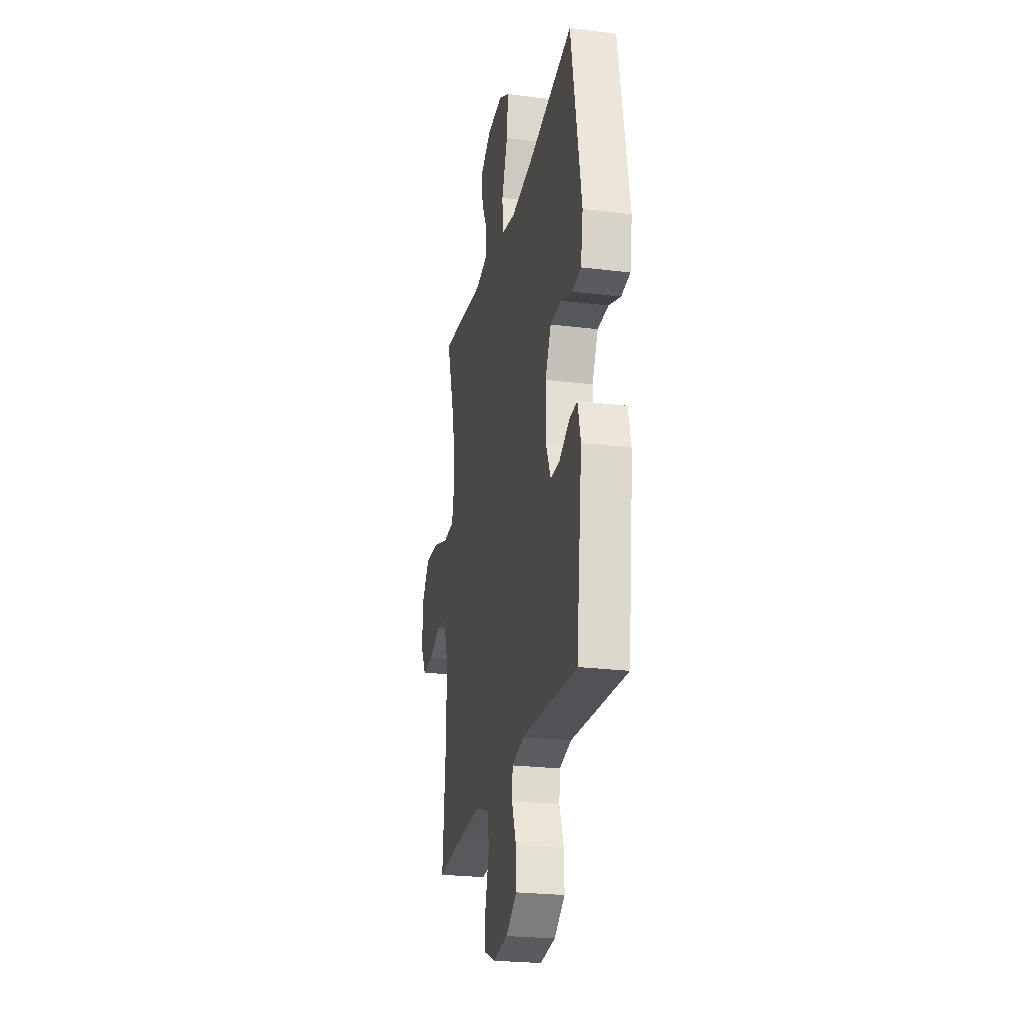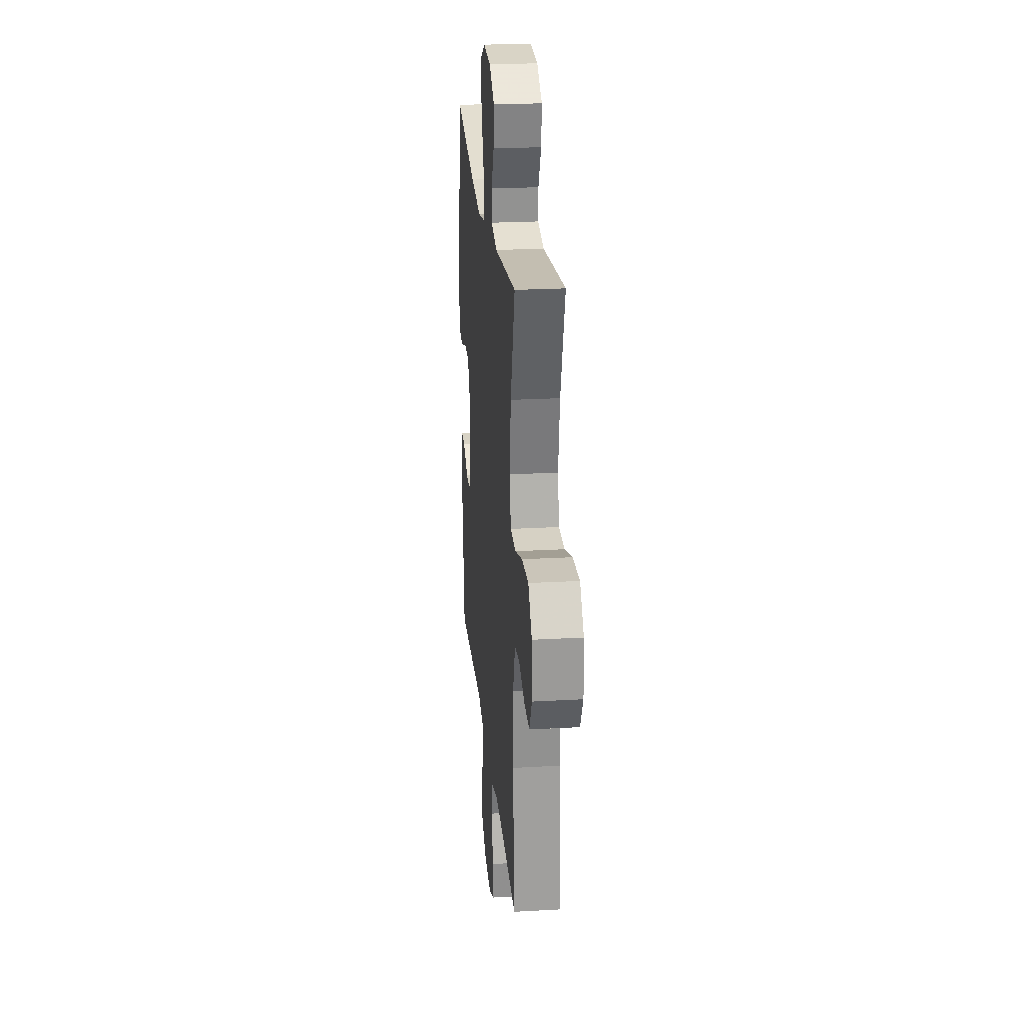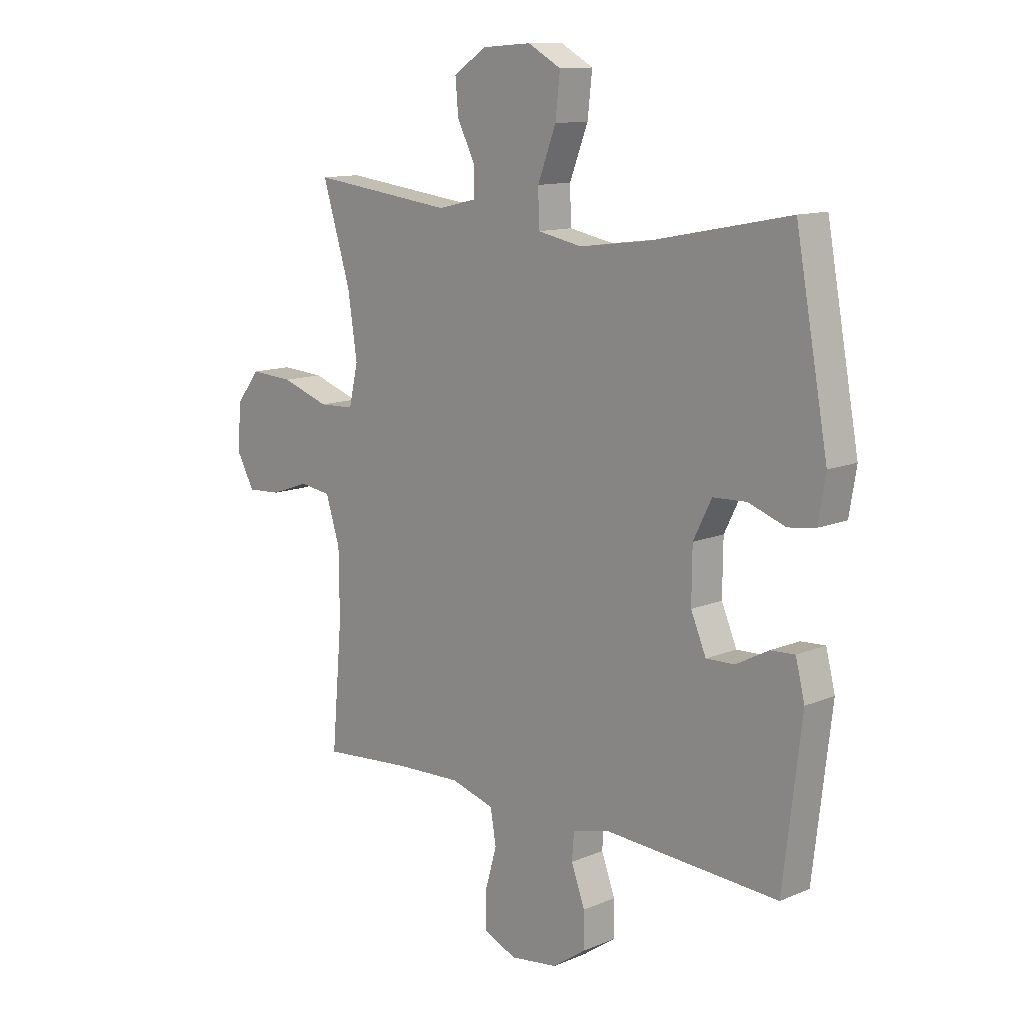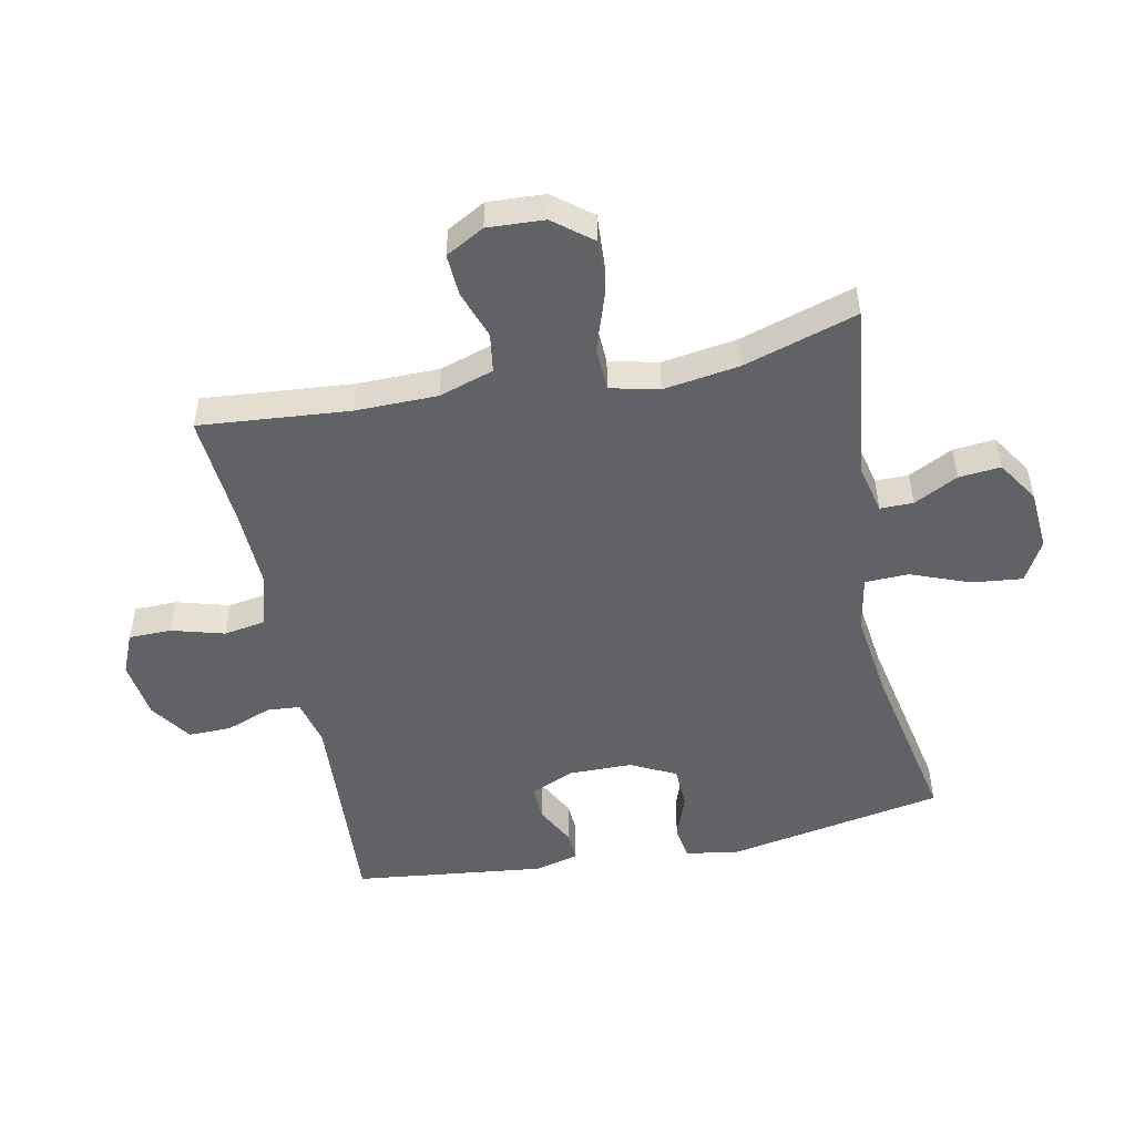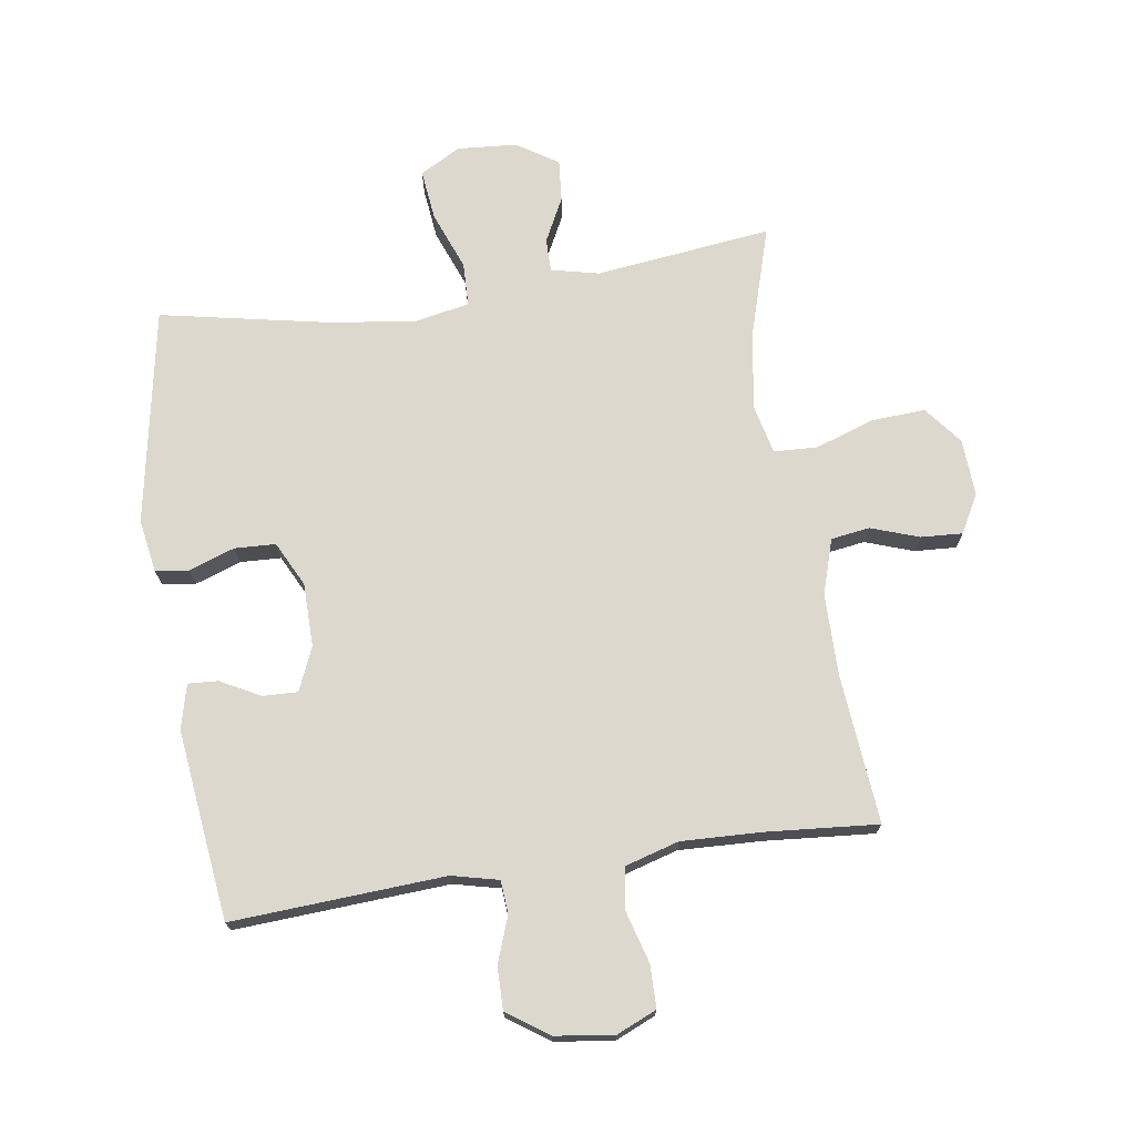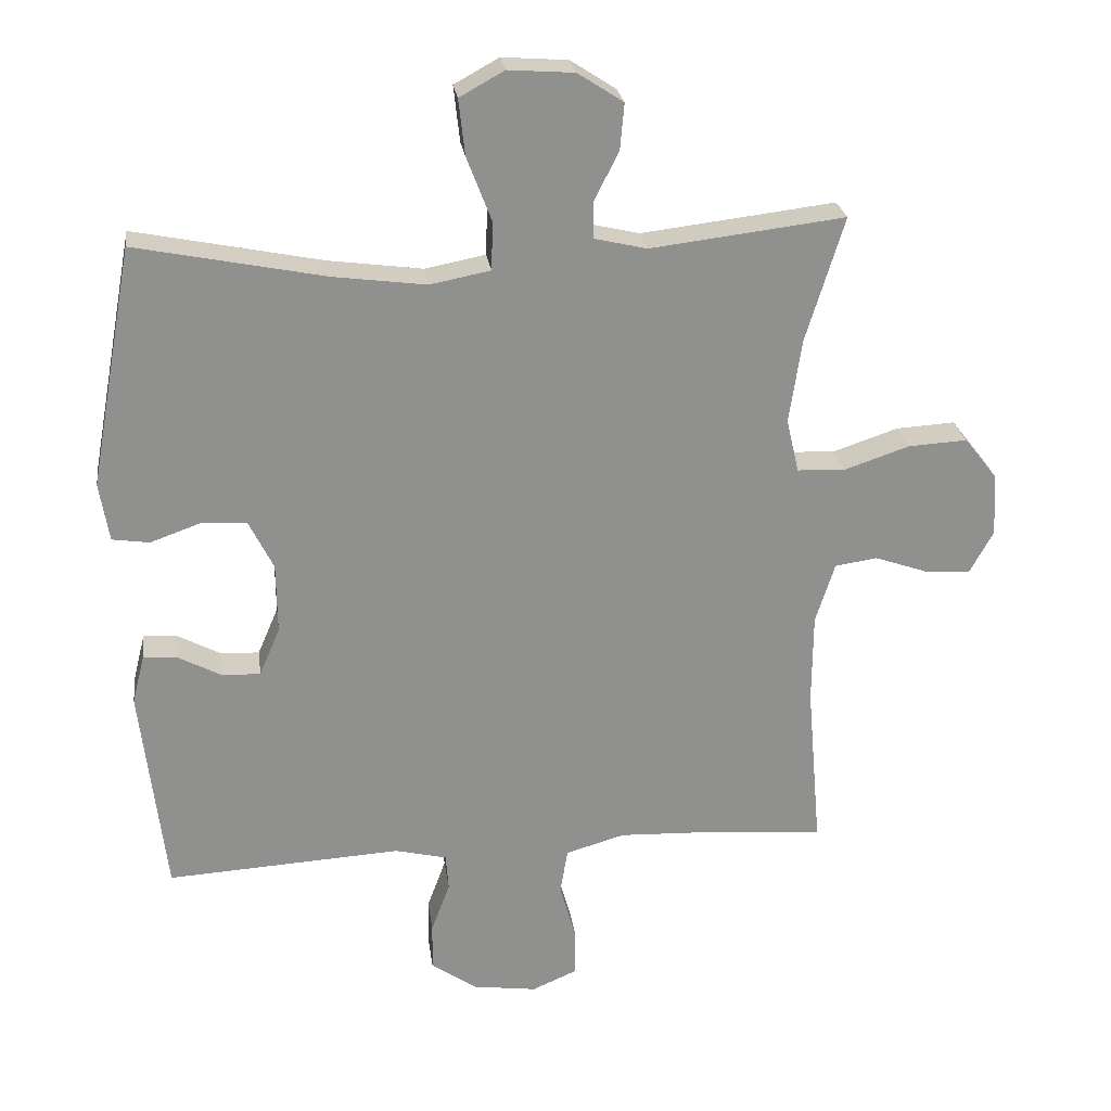
<metadata>
{"format":"obj","ext":"obj","renderer":"f3d","projection":"perspective","resolution":1024,"background":"white","views":[{"elev":-24.4,"azim":78.4,"up":"+Z"},{"elev":24.1,"azim":-95.4,"up":"+Z"},{"elev":12.1,"azim":45.3,"up":"+Z"},{"elev":-50.5,"azim":-78.5,"up":"+Y"},{"elev":72.1,"azim":171.4,"up":"+Y"},{"elev":24.9,"azim":172.4,"up":"+Z"}]}
</metadata>
<code>
v 0.5 0.07 -0.5
v 0.158 0.07 -0.48
v 0.083 0.07 -0.498
v 0.079 0.07 -0.551
v 0.106 0.07 -0.624
v 0.107 0.07 -0.693
v 0.041 0.07 -0.739
v -0.053 0.07 -0.752
v -0.118 0.07 -0.724
v -0.119 0.07 -0.656
v -0.095 0.07 -0.571
v -0.106 0.07 -0.505
v -0.192 0.07 -0.48
v -0.321 0.07 -0.485
v -0.5 0.07 -0.5
v -0.479 0.07 -0.259
v -0.48 0.07 -0.128
v -0.508 0.07 -0.04
v -0.57 0.07 -0.031
v -0.647 0.07 -0.058
v -0.714 0.07 -0.062
v -0.748 0.07 0
v -0.743 0.07 0.091
v -0.695 0.07 0.152
v -0.609 0.07 0.147
v -0.514 0.07 0.115
v -0.444 0.07 0.118
v -0.426 0.07 0.196
v -0.444 0.07 0.318
v -0.5 0.07 0.5
v -0.217 0.07 0.466
v -0.14 0.07 0.484
v -0.14 0.07 0.537
v -0.176 0.07 0.608
v -0.182 0.07 0.675
v -0.116 0.07 0.718
v -0.02 0.07 0.725
v 0.045 0.07 0.689
v 0.036 0.07 0.608
v 0 0.07 0.514
v 0.002 0.07 0.444
v 0.09 0.07 0.427
v 0.226 0.07 0.445
v 0.5 0.07 0.5
v 0.564 0.07 0.152
v 0.55 0.07 0.067
v 0.496 0.07 0.059
v 0.423 0.07 0.085
v 0.357 0.07 0.082
v 0.321 0.07 0.01
v 0.32 0.07 -0.092
v 0.35 0.07 -0.162
v 0.406 0.07 -0.16
v 0.47 0.07 -0.126
v 0.518 0.07 -0.123
v 0.536 0.07 -0.195
v 0.5 0 -0.5
v 0.158 0 -0.48
v 0.083 0 -0.498
v 0.079 0 -0.551
v 0.106 0 -0.624
v 0.107 0 -0.693
v 0.041 0 -0.739
v -0.053 0 -0.752
v -0.118 0 -0.724
v -0.119 0 -0.656
v -0.095 0 -0.571
v -0.106 0 -0.505
v -0.192 0 -0.48
v -0.321 0 -0.485
v -0.5 0 -0.5
v -0.479 0 -0.259
v -0.48 0 -0.128
v -0.508 0 -0.04
v -0.57 0 -0.031
v -0.647 0 -0.058
v -0.714 0 -0.062
v -0.748 0 0
v -0.743 0 0.091
v -0.695 0 0.152
v -0.609 0 0.147
v -0.514 0 0.115
v -0.444 0 0.118
v -0.426 0 0.196
v -0.444 0 0.318
v -0.5 0 0.5
v -0.217 0 0.466
v -0.14 0 0.484
v -0.14 0 0.537
v -0.176 0 0.608
v -0.182 0 0.675
v -0.116 0 0.718
v -0.02 0 0.725
v 0.045 0 0.689
v 0.036 0 0.608
v 0 0 0.514
v 0.002 0 0.444
v 0.09 0 0.427
v 0.226 0 0.445
v 0.5 0 0.5
v 0.564 0 0.152
v 0.55 0 0.067
v 0.496 0 0.059
v 0.423 0 0.085
v 0.357 0 0.082
v 0.321 0 0.01
v 0.32 0 -0.092
v 0.35 0 -0.162
v 0.406 0 -0.16
v 0.47 0 -0.126
v 0.518 0 -0.123
v 0.536 0 -0.195
f 56 1 2
f 55 56 2
f 54 55 2
f 53 54 2
f 52 53 2 3
f 51 52 3
f 50 51 3
f 46 47 48
f 45 46 48
f 44 45 48
f 43 44 48
f 42 43 48 49
f 41 42 49 50
f 38 39 40
f 37 38 40
f 36 37 40
f 35 36 40
f 34 35 40
f 33 34 40
f 32 33 40 41
f 41 50 3
f 32 41 3
f 31 32 3
f 24 25 26
f 23 24 26
f 22 23 26
f 21 22 26
f 20 21 26
f 19 20 26
f 18 19 26 27
f 17 18 27
f 16 17 27 28
f 14 15 16 28
f 9 10 11
f 8 9 11
f 7 8 11
f 6 7 11
f 5 6 11
f 4 5 11
f 4 11 12
f 4 12 13
f 3 4 13
f 31 3 13
f 30 31 13
f 29 30 13
f 13 14 28 29
f 58 57 112
f 58 112 111
f 58 111 110
f 58 110 109
f 59 58 109 108
f 59 108 107
f 59 107 106
f 104 103 102
f 104 102 101
f 104 101 100
f 104 100 99
f 105 104 99 98
f 106 105 98 97
f 96 95 94
f 96 94 93
f 96 93 92
f 96 92 91
f 96 91 90
f 96 90 89
f 97 96 89 88
f 59 106 97
f 59 97 88
f 59 88 87
f 82 81 80
f 82 80 79
f 82 79 78
f 82 78 77
f 82 77 76
f 82 76 75
f 83 82 75 74
f 83 74 73
f 84 83 73 72
f 84 72 71 70
f 67 66 65
f 67 65 64
f 67 64 63
f 67 63 62
f 67 62 61
f 67 61 60
f 68 67 60
f 69 68 60
f 69 60 59
f 69 59 87
f 69 87 86
f 69 86 85
f 85 84 70 69
f 1 57 58 2
f 2 58 59 3
f 3 59 60 4
f 4 60 61 5
f 5 61 62 6
f 6 62 63 7
f 7 63 64 8
f 8 64 65 9
f 9 65 66 10
f 10 66 67 11
f 11 67 68 12
f 12 68 69 13
f 13 69 70 14
f 14 70 71 15
f 15 71 72 16
f 16 72 73 17
f 17 73 74 18
f 18 74 75 19
f 19 75 76 20
f 20 76 77 21
f 21 77 78 22
f 22 78 79 23
f 23 79 80 24
f 24 80 81 25
f 25 81 82 26
f 26 82 83 27
f 27 83 84 28
f 28 84 85 29
f 29 85 86 30
f 30 86 87 31
f 31 87 88 32
f 32 88 89 33
f 33 89 90 34
f 34 90 91 35
f 35 91 92 36
f 36 92 93 37
f 37 93 94 38
f 38 94 95 39
f 39 95 96 40
f 40 96 97 41
f 41 97 98 42
f 42 98 99 43
f 43 99 100 44
f 44 100 101 45
f 45 101 102 46
f 46 102 103 47
f 47 103 104 48
f 48 104 105 49
f 49 105 106 50
f 50 106 107 51
f 51 107 108 52
f 52 108 109 53
f 53 109 110 54
f 54 110 111 55
f 55 111 112 56
f 56 112 57 1

</code>
